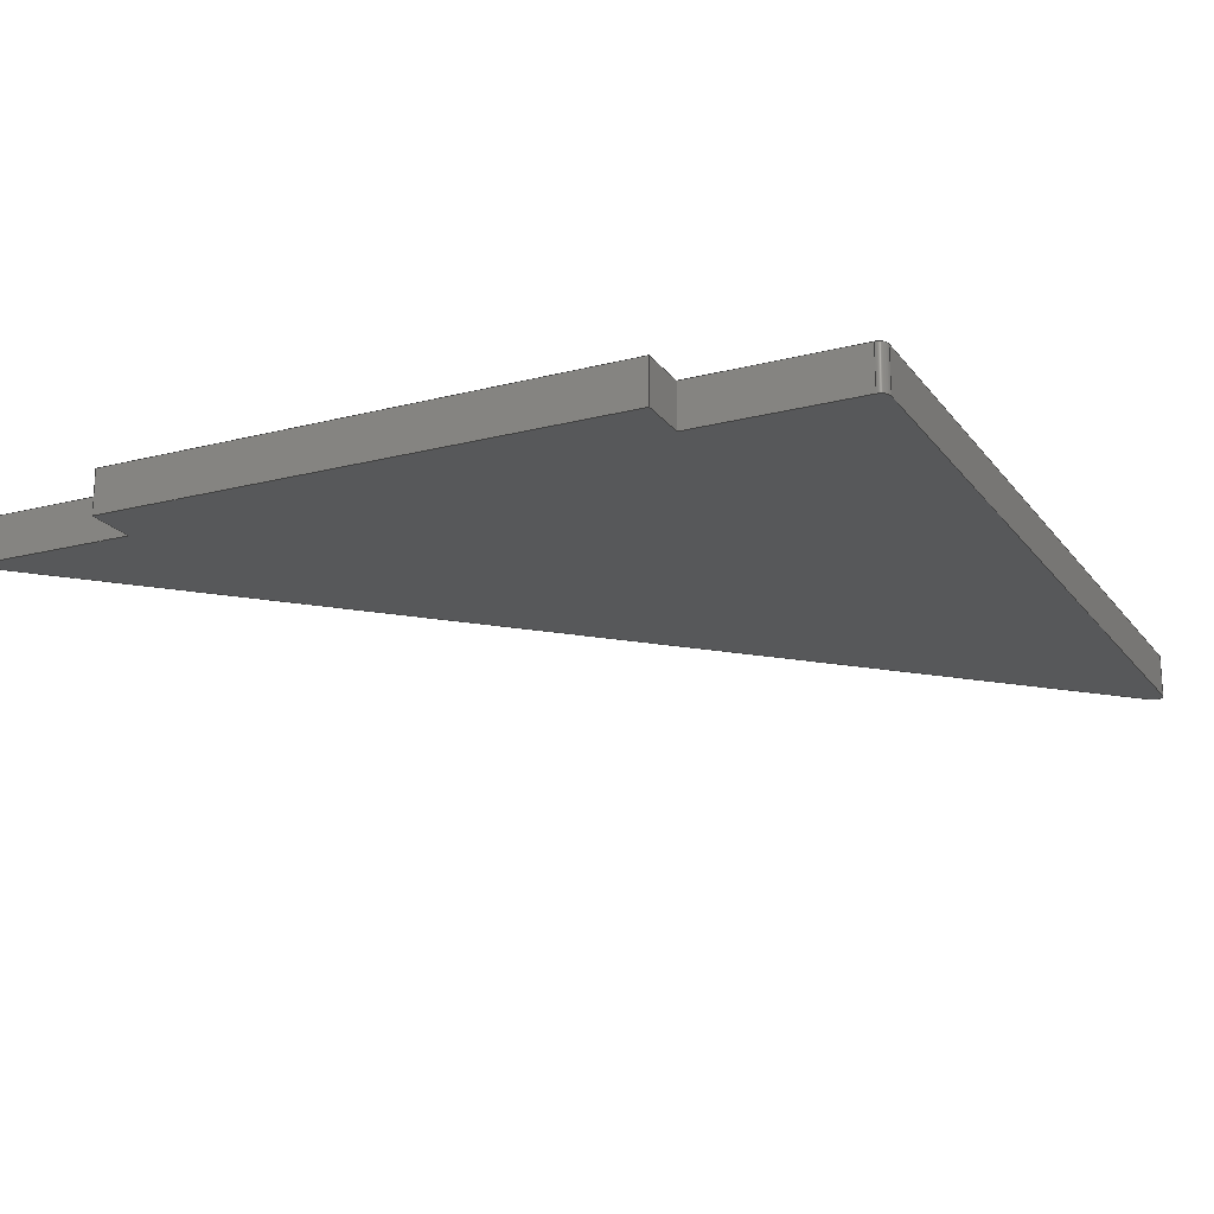
<metadata>
{"format":"step","ext":"stp","renderer":"f3d","projection":"perspective","resolution":1024,"background":"white","views":[{"elev":-19.5,"azim":-154.3,"up":"+Y"}]}
</metadata>
<code>
ISO-10303-21;
DATA;
#1=SHAPE_REPRESENTATION_RELATIONSHIP('','',#212,#4);
#2=PRESENTATION_LAYER_ASSIGNMENT('Mat-fix','',(#3));
#3=MANIFOLD_SOLID_BREP('brep_1',#5);
#4=ADVANCED_BREP_SHAPE_REPRESENTATION('brep_rep_0',(#3,#223),#211);
#5=CLOSED_SHELL('',(#6,#7,#8,#9,#10,#11,#12,#13,#14,#15,#16,#17));
#6=ADVANCED_FACE('',(#18),#185,.T.);
#7=ADVANCED_FACE('',(#19),#186,.T.);
#8=ADVANCED_FACE('',(#20),#187,.T.);
#9=ADVANCED_FACE('',(#21),#188,.T.);
#10=ADVANCED_FACE('',(#22),#189,.T.);
#11=ADVANCED_FACE('',(#23),#190,.T.);
#12=ADVANCED_FACE('',(#24),#191,.T.);
#13=ADVANCED_FACE('',(#25),#192,.T.);
#14=ADVANCED_FACE('',(#26),#193,.T.);
#15=ADVANCED_FACE('',(#27),#182,.T.);
#16=ADVANCED_FACE('',(#28),#183,.T.);
#17=ADVANCED_FACE('',(#29),#184,.T.);
#18=FACE_OUTER_BOUND('',#30,.T.);
#19=FACE_OUTER_BOUND('',#31,.T.);
#20=FACE_OUTER_BOUND('',#32,.T.);
#21=FACE_OUTER_BOUND('',#33,.T.);
#22=FACE_OUTER_BOUND('',#34,.T.);
#23=FACE_OUTER_BOUND('',#35,.T.);
#24=FACE_OUTER_BOUND('',#36,.T.);
#25=FACE_OUTER_BOUND('',#37,.T.);
#26=FACE_OUTER_BOUND('',#38,.T.);
#27=FACE_OUTER_BOUND('',#39,.T.);
#28=FACE_OUTER_BOUND('',#40,.T.);
#29=FACE_OUTER_BOUND('',#41,.T.);
#30=EDGE_LOOP('',(#42,#43,#44,#45,#46,#47,#48,#49,#50,#51));
#31=EDGE_LOOP('',(#52,#53,#54,#55));
#32=EDGE_LOOP('',(#56,#57,#58,#59));
#33=EDGE_LOOP('',(#60,#61,#62,#63));
#34=EDGE_LOOP('',(#64,#65,#66,#67));
#35=EDGE_LOOP('',(#68,#69,#70,#71));
#36=EDGE_LOOP('',(#72,#73,#74,#75,#76,#77,#78,#79,#80,#81));
#37=EDGE_LOOP('',(#82,#83,#84,#85));
#38=EDGE_LOOP('',(#86,#87,#88,#89));
#39=EDGE_LOOP('',(#90,#91,#92,#93));
#40=EDGE_LOOP('',(#94,#95,#96,#97));
#41=EDGE_LOOP('',(#98,#99,#100,#101));
#42=ORIENTED_EDGE('',*,*,#116,.T.);
#43=ORIENTED_EDGE('',*,*,#126,.T.);
#44=ORIENTED_EDGE('',*,*,#114,.T.);
#45=ORIENTED_EDGE('',*,*,#128,.T.);
#46=ORIENTED_EDGE('',*,*,#115,.T.);
#47=ORIENTED_EDGE('',*,*,#102,.T.);
#48=ORIENTED_EDGE('',*,*,#103,.T.);
#49=ORIENTED_EDGE('',*,*,#104,.T.);
#50=ORIENTED_EDGE('',*,*,#105,.T.);
#51=ORIENTED_EDGE('',*,*,#130,.T.);
#52=ORIENTED_EDGE('',*,*,#120,.T.);
#53=ORIENTED_EDGE('',*,*,#117,.T.);
#54=ORIENTED_EDGE('',*,*,#121,.T.);
#55=ORIENTED_EDGE('',*,*,#114,.F.);
#56=ORIENTED_EDGE('',*,*,#102,.F.);
#57=ORIENTED_EDGE('',*,*,#106,.F.);
#58=ORIENTED_EDGE('',*,*,#107,.T.);
#59=ORIENTED_EDGE('',*,*,#108,.T.);
#60=ORIENTED_EDGE('',*,*,#103,.F.);
#61=ORIENTED_EDGE('',*,*,#108,.F.);
#62=ORIENTED_EDGE('',*,*,#109,.T.);
#63=ORIENTED_EDGE('',*,*,#110,.T.);
#64=ORIENTED_EDGE('',*,*,#104,.F.);
#65=ORIENTED_EDGE('',*,*,#110,.F.);
#66=ORIENTED_EDGE('',*,*,#111,.T.);
#67=ORIENTED_EDGE('',*,*,#112,.T.);
#68=ORIENTED_EDGE('',*,*,#123,.T.);
#69=ORIENTED_EDGE('',*,*,#105,.F.);
#70=ORIENTED_EDGE('',*,*,#112,.F.);
#71=ORIENTED_EDGE('',*,*,#113,.T.);
#72=ORIENTED_EDGE('',*,*,#131,.F.);
#73=ORIENTED_EDGE('',*,*,#113,.F.);
#74=ORIENTED_EDGE('',*,*,#111,.F.);
#75=ORIENTED_EDGE('',*,*,#109,.F.);
#76=ORIENTED_EDGE('',*,*,#107,.F.);
#77=ORIENTED_EDGE('',*,*,#118,.F.);
#78=ORIENTED_EDGE('',*,*,#129,.F.);
#79=ORIENTED_EDGE('',*,*,#117,.F.);
#80=ORIENTED_EDGE('',*,*,#127,.F.);
#81=ORIENTED_EDGE('',*,*,#119,.F.);
#82=ORIENTED_EDGE('',*,*,#118,.T.);
#83=ORIENTED_EDGE('',*,*,#106,.T.);
#84=ORIENTED_EDGE('',*,*,#115,.F.);
#85=ORIENTED_EDGE('',*,*,#122,.F.);
#86=ORIENTED_EDGE('',*,*,#119,.T.);
#87=ORIENTED_EDGE('',*,*,#125,.F.);
#88=ORIENTED_EDGE('',*,*,#116,.F.);
#89=ORIENTED_EDGE('',*,*,#124,.F.);
#90=ORIENTED_EDGE('',*,*,#126,.F.);
#91=ORIENTED_EDGE('',*,*,#125,.T.);
#92=ORIENTED_EDGE('',*,*,#127,.T.);
#93=ORIENTED_EDGE('',*,*,#120,.F.);
#94=ORIENTED_EDGE('',*,*,#129,.T.);
#95=ORIENTED_EDGE('',*,*,#122,.T.);
#96=ORIENTED_EDGE('',*,*,#128,.F.);
#97=ORIENTED_EDGE('',*,*,#121,.F.);
#98=ORIENTED_EDGE('',*,*,#131,.T.);
#99=ORIENTED_EDGE('',*,*,#124,.T.);
#100=ORIENTED_EDGE('',*,*,#130,.F.);
#101=ORIENTED_EDGE('',*,*,#123,.F.);
#102=EDGE_CURVE('',#162,#163,#138,.T.);
#103=EDGE_CURVE('',#163,#164,#139,.T.);
#104=EDGE_CURVE('',#164,#165,#140,.T.);
#105=EDGE_CURVE('',#165,#173,#141,.T.);
#106=EDGE_CURVE('',#166,#162,#142,.T.);
#107=EDGE_CURVE('',#166,#167,#143,.T.);
#108=EDGE_CURVE('',#167,#163,#144,.T.);
#109=EDGE_CURVE('',#167,#168,#145,.T.);
#110=EDGE_CURVE('',#168,#164,#146,.T.);
#111=EDGE_CURVE('',#168,#169,#147,.T.);
#112=EDGE_CURVE('',#169,#165,#148,.T.);
#113=EDGE_CURVE('',#169,#179,#149,.T.);
#114=EDGE_CURVE('',#171,#170,#150,.T.);
#115=EDGE_CURVE('',#172,#162,#151,.T.);
#116=EDGE_CURVE('',#175,#174,#152,.T.);
#117=EDGE_CURVE('',#177,#176,#153,.T.);
#118=EDGE_CURVE('',#178,#166,#154,.T.);
#119=EDGE_CURVE('',#181,#180,#155,.T.);
#120=EDGE_CURVE('',#171,#177,#156,.T.);
#121=EDGE_CURVE('',#176,#170,#157,.T.);
#122=EDGE_CURVE('',#178,#172,#158,.T.);
#123=EDGE_CURVE('',#179,#173,#159,.T.);
#124=EDGE_CURVE('',#181,#175,#160,.T.);
#125=EDGE_CURVE('',#174,#180,#161,.T.);
#126=EDGE_CURVE('',#174,#171,#132,.T.);
#127=EDGE_CURVE('',#180,#177,#133,.T.);
#128=EDGE_CURVE('',#170,#172,#134,.T.);
#129=EDGE_CURVE('',#176,#178,#135,.T.);
#130=EDGE_CURVE('',#173,#175,#136,.T.);
#131=EDGE_CURVE('',#179,#181,#137,.T.);
#132=(
BOUNDED_CURVE()
B_SPLINE_CURVE(2,(#333,#334,#335),.UNSPECIFIED.,.F.,.F.)
B_SPLINE_CURVE_WITH_KNOTS((3,3),(-2.356,0),.UNSPECIFIED.)
CURVE()
GEOMETRIC_REPRESENTATION_ITEM()
RATIONAL_B_SPLINE_CURVE((1,0.3827,1))
REPRESENTATION_ITEM('')
);
#133=(
BOUNDED_CURVE()
B_SPLINE_CURVE(2,(#336,#337,#338),.UNSPECIFIED.,.F.,.F.)
B_SPLINE_CURVE_WITH_KNOTS((3,3),(-2.356,0),.UNSPECIFIED.)
CURVE()
GEOMETRIC_REPRESENTATION_ITEM()
RATIONAL_B_SPLINE_CURVE((1,0.3827,1))
REPRESENTATION_ITEM('')
);
#134=(
BOUNDED_CURVE()
B_SPLINE_CURVE(2,(#339,#340,#341),.UNSPECIFIED.,.F.,.F.)
B_SPLINE_CURVE_WITH_KNOTS((3,3),(0,1.571),.UNSPECIFIED.)
CURVE()
GEOMETRIC_REPRESENTATION_ITEM()
RATIONAL_B_SPLINE_CURVE((1,0.7071,1))
REPRESENTATION_ITEM('')
);
#135=(
BOUNDED_CURVE()
B_SPLINE_CURVE(2,(#342,#343,#344),.UNSPECIFIED.,.F.,.F.)
B_SPLINE_CURVE_WITH_KNOTS((3,3),(0,1.571),.UNSPECIFIED.)
CURVE()
GEOMETRIC_REPRESENTATION_ITEM()
RATIONAL_B_SPLINE_CURVE((1,0.7071,1))
REPRESENTATION_ITEM('')
);
#136=(
BOUNDED_CURVE()
B_SPLINE_CURVE(2,(#345,#346,#347),.UNSPECIFIED.,.F.,.F.)
B_SPLINE_CURVE_WITH_KNOTS((3,3),(0,2.356),.UNSPECIFIED.)
CURVE()
GEOMETRIC_REPRESENTATION_ITEM()
RATIONAL_B_SPLINE_CURVE((1,0.3827,1))
REPRESENTATION_ITEM('')
);
#137=(
BOUNDED_CURVE()
B_SPLINE_CURVE(2,(#348,#349,#350),.UNSPECIFIED.,.F.,.F.)
B_SPLINE_CURVE_WITH_KNOTS((3,3),(0,2.356),.UNSPECIFIED.)
CURVE()
GEOMETRIC_REPRESENTATION_ITEM()
RATIONAL_B_SPLINE_CURVE((1,0.3827,1))
REPRESENTATION_ITEM('')
);
#138=B_SPLINE_CURVE_WITH_KNOTS('',1,(#285,#286),.UNSPECIFIED.,.F.,.F.,(2,
2),(0,4),.UNSPECIFIED.);
#139=B_SPLINE_CURVE_WITH_KNOTS('',1,(#287,#288),.UNSPECIFIED.,.F.,.F.,(2,
2),(0,60),.UNSPECIFIED.);
#140=B_SPLINE_CURVE_WITH_KNOTS('',1,(#289,#290),.UNSPECIFIED.,.F.,.F.,(2,
2),(0,4),.UNSPECIFIED.);
#141=B_SPLINE_CURVE_WITH_KNOTS('',1,(#291,#292),.UNSPECIFIED.,.F.,.F.,(2,
2),(0,17.59),.UNSPECIFIED.);
#142=B_SPLINE_CURVE_WITH_KNOTS('',1,(#293,#294),.UNSPECIFIED.,.F.,.F.,(2,
2),(-5,0),.UNSPECIFIED.);
#143=B_SPLINE_CURVE_WITH_KNOTS('',1,(#295,#296),.UNSPECIFIED.,.F.,.F.,(2,
2),(0,4),.UNSPECIFIED.);
#144=B_SPLINE_CURVE_WITH_KNOTS('',1,(#297,#298),.UNSPECIFIED.,.F.,.F.,(2,
2),(-5,0),.UNSPECIFIED.);
#145=B_SPLINE_CURVE_WITH_KNOTS('',1,(#299,#300),.UNSPECIFIED.,.F.,.F.,(2,
2),(0,60),.UNSPECIFIED.);
#146=B_SPLINE_CURVE_WITH_KNOTS('',1,(#301,#302),.UNSPECIFIED.,.F.,.F.,(2,
2),(-5,0),.UNSPECIFIED.);
#147=B_SPLINE_CURVE_WITH_KNOTS('',1,(#303,#304),.UNSPECIFIED.,.F.,.F.,(2,
2),(0,4),.UNSPECIFIED.);
#148=B_SPLINE_CURVE_WITH_KNOTS('',1,(#305,#306),.UNSPECIFIED.,.F.,.F.,(2,
2),(-5,0),.UNSPECIFIED.);
#149=B_SPLINE_CURVE_WITH_KNOTS('',1,(#307,#308),.UNSPECIFIED.,.F.,.F.,(2,
2),(0,17.59),.UNSPECIFIED.);
#150=B_SPLINE_CURVE_WITH_KNOTS('',1,(#309,#310),.UNSPECIFIED.,.F.,.F.,(2,
2),(2.414,99),.UNSPECIFIED.);
#151=B_SPLINE_CURVE_WITH_KNOTS('',1,(#311,#312),.UNSPECIFIED.,.F.,.F.,(2,
2),(1,20),.UNSPECIFIED.);
#152=B_SPLINE_CURVE_WITH_KNOTS('',1,(#313,#314),.UNSPECIFIED.,.F.,.F.,(2,
2),(2.414,139),.UNSPECIFIED.);
#153=B_SPLINE_CURVE_WITH_KNOTS('',1,(#315,#316),.UNSPECIFIED.,.F.,.F.,(2,
2),(2.414,99),.UNSPECIFIED.);
#154=B_SPLINE_CURVE_WITH_KNOTS('',1,(#317,#318),.UNSPECIFIED.,.F.,.F.,(2,
2),(1,20),.UNSPECIFIED.);
#155=B_SPLINE_CURVE_WITH_KNOTS('',1,(#319,#320),.UNSPECIFIED.,.F.,.F.,(2,
2),(2.414,139),.UNSPECIFIED.);
#156=B_SPLINE_CURVE_WITH_KNOTS('',1,(#321,#322),.UNSPECIFIED.,.F.,.F.,(2,
2),(0,5),.UNSPECIFIED.);
#157=B_SPLINE_CURVE_WITH_KNOTS('',1,(#323,#324),.UNSPECIFIED.,.F.,.F.,(2,
2),(0,5),.UNSPECIFIED.);
#158=B_SPLINE_CURVE_WITH_KNOTS('',1,(#325,#326),.UNSPECIFIED.,.F.,.F.,(2,
2),(0,5),.UNSPECIFIED.);
#159=B_SPLINE_CURVE_WITH_KNOTS('',1,(#327,#328),.UNSPECIFIED.,.F.,.F.,(2,
2),(0,5),.UNSPECIFIED.);
#160=B_SPLINE_CURVE_WITH_KNOTS('',1,(#329,#330),.UNSPECIFIED.,.F.,.F.,(2,
2),(0,5),.UNSPECIFIED.);
#161=B_SPLINE_CURVE_WITH_KNOTS('',1,(#331,#332),.UNSPECIFIED.,.F.,.F.,(2,
2),(0,5),.UNSPECIFIED.);
#162=VERTEX_POINT('',#265);
#163=VERTEX_POINT('',#266);
#164=VERTEX_POINT('',#267);
#165=VERTEX_POINT('',#268);
#166=VERTEX_POINT('',#269);
#167=VERTEX_POINT('',#270);
#168=VERTEX_POINT('',#271);
#169=VERTEX_POINT('',#272);
#170=VERTEX_POINT('',#273);
#171=VERTEX_POINT('',#274);
#172=VERTEX_POINT('',#275);
#173=VERTEX_POINT('',#276);
#174=VERTEX_POINT('',#277);
#175=VERTEX_POINT('',#278);
#176=VERTEX_POINT('',#279);
#177=VERTEX_POINT('',#280);
#178=VERTEX_POINT('',#281);
#179=VERTEX_POINT('',#282);
#180=VERTEX_POINT('',#283);
#181=VERTEX_POINT('',#284);
#182=(
BOUNDED_SURFACE()
B_SPLINE_SURFACE(2,1,((#247,#248),(#249,#250),(#251,#252)),
 .UNSPECIFIED.,.F.,.F.,.F.)
B_SPLINE_SURFACE_WITH_KNOTS((3,3),(2,2),(0,2.356),(-1.776e-15,
5),.UNSPECIFIED.)
GEOMETRIC_REPRESENTATION_ITEM()
RATIONAL_B_SPLINE_SURFACE(((1,1),(0.3827,0.3827),
(1,1)))
REPRESENTATION_ITEM('')
SURFACE()
);
#183=(
BOUNDED_SURFACE()
B_SPLINE_SURFACE(2,1,((#253,#254),(#255,#256),(#257,#258)),
 .UNSPECIFIED.,.F.,.F.,.F.)
B_SPLINE_SURFACE_WITH_KNOTS((3,3),(2,2),(0,1.571),(-3.264e-15,
5),.UNSPECIFIED.)
GEOMETRIC_REPRESENTATION_ITEM()
RATIONAL_B_SPLINE_SURFACE(((1,1),(0.7071,0.7071),
(1,1)))
REPRESENTATION_ITEM('')
SURFACE()
);
#184=(
BOUNDED_SURFACE()
B_SPLINE_SURFACE(2,1,((#259,#260),(#261,#262),(#263,#264)),
 .UNSPECIFIED.,.F.,.F.,.F.)
B_SPLINE_SURFACE_WITH_KNOTS((3,3),(2,2),(0,2.356),(1.776e-15,
5),.UNSPECIFIED.)
GEOMETRIC_REPRESENTATION_ITEM()
RATIONAL_B_SPLINE_SURFACE(((1,1),(0.3827,0.3827),
(1,1)))
REPRESENTATION_ITEM('')
SURFACE()
);
#185=PLANE('',#214);
#186=PLANE('',#215);
#187=PLANE('',#216);
#188=PLANE('',#217);
#189=PLANE('',#218);
#190=PLANE('',#219);
#191=PLANE('',#220);
#192=PLANE('',#221);
#193=PLANE('',#222);
#194=SHAPE_DEFINITION_REPRESENTATION(#195,#212);
#195=PRODUCT_DEFINITION_SHAPE('Document','',#197);
#196=PRODUCT_DEFINITION_CONTEXT('3D Mechanical Parts',#201,'design');
#197=PRODUCT_DEFINITION('A','First version',#198,#196);
#198=PRODUCT_DEFINITION_FORMATION_WITH_SPECIFIED_SOURCE('A',
'First version',#203,.MADE.);
#199=PRODUCT_RELATED_PRODUCT_CATEGORY('tool','tool',(#203));
#200=APPLICATION_PROTOCOL_DEFINITION('Draft International Standard',
'automotive_design',1999,#201);
#201=APPLICATION_CONTEXT(
'data for automotive mechanical design processes');
#202=PRODUCT_CONTEXT('3D Mechanical Parts',#201,'mechanical');
#203=PRODUCT('Document','Document','Rhino converted to STEP',(#202));
#204=(
LENGTH_UNIT()
NAMED_UNIT(*)
SI_UNIT(.MILLI.,.METRE.)
);
#205=(
NAMED_UNIT(*)
PLANE_ANGLE_UNIT()
SI_UNIT($,.RADIAN.)
);
#206=DIMENSIONAL_EXPONENTS(0,0,0,0,0,0,0);
#207=PLANE_ANGLE_MEASURE_WITH_UNIT(PLANE_ANGLE_MEASURE(0.01745),#205);
#208=(
CONVERSION_BASED_UNIT('DEGREES',#207)
NAMED_UNIT(#206)
PLANE_ANGLE_UNIT()
);
#209=(
NAMED_UNIT(*)
SI_UNIT($,.STERADIAN.)
SOLID_ANGLE_UNIT()
);
#210=UNCERTAINTY_MEASURE_WITH_UNIT(LENGTH_MEASURE(0.001),#204,
'DISTANCE_ACCURACY_VALUE',
'Maximum model space distance between geometric entities at asserted c
onnectivities');
#211=(
GEOMETRIC_REPRESENTATION_CONTEXT(3)
GLOBAL_UNCERTAINTY_ASSIGNED_CONTEXT((#210))
GLOBAL_UNIT_ASSIGNED_CONTEXT((#209,#208,#204))
REPRESENTATION_CONTEXT('ID1','3D')
);
#212=SHAPE_REPRESENTATION('Document',(#213,#223),#211);
#213=AXIS2_PLACEMENT_3D('',#237,#224,#225);
#214=AXIS2_PLACEMENT_3D('',#238,#226,$);
#215=AXIS2_PLACEMENT_3D('',#239,#227,$);
#216=AXIS2_PLACEMENT_3D('',#240,#228,$);
#217=AXIS2_PLACEMENT_3D('',#241,#229,$);
#218=AXIS2_PLACEMENT_3D('',#242,#230,$);
#219=AXIS2_PLACEMENT_3D('',#243,#231,$);
#220=AXIS2_PLACEMENT_3D('',#244,#232,$);
#221=AXIS2_PLACEMENT_3D('',#245,#233,$);
#222=AXIS2_PLACEMENT_3D('',#246,#234,$);
#223=AXIS2_PLACEMENT_3D('',#351,#235,#236);
#224=DIRECTION('',(0,0,1));
#225=DIRECTION('',(1,0,0));
#226=DIRECTION('',(0,-1,0));
#227=DIRECTION('',(-1,0,0));
#228=DIRECTION('',(-1,0,0));
#229=DIRECTION('',(0,0,-1));
#230=DIRECTION('',(1,0,0));
#231=DIRECTION('',(0,0,-1));
#232=DIRECTION('',(0,1,0));
#233=DIRECTION('',(0,0,-1));
#234=DIRECTION('',(0.7071,0,0.7071));
#235=DIRECTION('',(0,0,1));
#236=DIRECTION('',(1,0,0));
#237=CARTESIAN_POINT('',(0,0,0));
#238=CARTESIAN_POINT('',(25.18,-2.62,-2227));
#239=CARTESIAN_POINT('',(25.18,-2.62,-2220));
#240=CARTESIAN_POINT('',(45.18,-2.62,-2227));
#241=CARTESIAN_POINT('',(105.2,-2.62,-2227));
#242=CARTESIAN_POINT('',(105.2,-2.62,-2221));
#243=CARTESIAN_POINT('',(122.8,-2.62,-2221));
#244=CARTESIAN_POINT('',(25.18,2.38,-2227));
#245=CARTESIAN_POINT('',(45.18,-2.62,-2221));
#246=CARTESIAN_POINT('',(26.89,-2.62,-2123));
#247=CARTESIAN_POINT('',(25.18,-2.62,-2123));
#248=CARTESIAN_POINT('',(25.18,2.38,-2123));
#249=CARTESIAN_POINT('',(25.18,-2.62,-2121));
#250=CARTESIAN_POINT('',(25.18,2.38,-2121));
#251=CARTESIAN_POINT('',(26.89,-2.62,-2123));
#252=CARTESIAN_POINT('',(26.89,2.38,-2123));
#253=CARTESIAN_POINT('',(25.18,2.38,-2220));
#254=CARTESIAN_POINT('',(25.18,-2.62,-2220));
#255=CARTESIAN_POINT('',(25.18,2.38,-2221));
#256=CARTESIAN_POINT('',(25.18,-2.62,-2221));
#257=CARTESIAN_POINT('',(26.18,2.38,-2221));
#258=CARTESIAN_POINT('',(26.18,-2.62,-2221));
#259=CARTESIAN_POINT('',(122.8,2.38,-2221));
#260=CARTESIAN_POINT('',(122.8,-2.62,-2221));
#261=CARTESIAN_POINT('',(125.2,2.38,-2221));
#262=CARTESIAN_POINT('',(125.2,-2.62,-2221));
#263=CARTESIAN_POINT('',(123.5,2.38,-2219));
#264=CARTESIAN_POINT('',(123.5,-2.62,-2219));
#265=CARTESIAN_POINT('',(45.18,-2.62,-2221));
#266=CARTESIAN_POINT('',(45.18,-2.62,-2227));
#267=CARTESIAN_POINT('',(105.2,-2.62,-2227));
#268=CARTESIAN_POINT('',(105.2,-2.62,-2221));
#269=CARTESIAN_POINT('',(45.18,2.38,-2221));
#270=CARTESIAN_POINT('',(45.18,2.38,-2227));
#271=CARTESIAN_POINT('',(105.2,2.38,-2227));
#272=CARTESIAN_POINT('',(105.2,2.38,-2221));
#273=CARTESIAN_POINT('',(25.18,-2.62,-2220));
#274=CARTESIAN_POINT('',(25.18,-2.62,-2123));
#275=CARTESIAN_POINT('',(26.18,-2.62,-2221));
#276=CARTESIAN_POINT('',(122.8,-2.62,-2221));
#277=CARTESIAN_POINT('',(26.89,-2.62,-2123));
#278=CARTESIAN_POINT('',(123.5,-2.62,-2219));
#279=CARTESIAN_POINT('',(25.18,2.38,-2220));
#280=CARTESIAN_POINT('',(25.18,2.38,-2123));
#281=CARTESIAN_POINT('',(26.18,2.38,-2221));
#282=CARTESIAN_POINT('',(122.8,2.38,-2221));
#283=CARTESIAN_POINT('',(26.89,2.38,-2123));
#284=CARTESIAN_POINT('',(123.5,2.38,-2219));
#285=CARTESIAN_POINT('',(45.18,-2.62,-2221));
#286=CARTESIAN_POINT('',(45.18,-2.62,-2227));
#287=CARTESIAN_POINT('',(45.18,-2.62,-2227));
#288=CARTESIAN_POINT('',(105.2,-2.62,-2227));
#289=CARTESIAN_POINT('',(105.2,-2.62,-2227));
#290=CARTESIAN_POINT('',(105.2,-2.62,-2221));
#291=CARTESIAN_POINT('',(105.2,-2.62,-2221));
#292=CARTESIAN_POINT('',(122.8,-2.62,-2221));
#293=CARTESIAN_POINT('',(45.18,2.38,-2221));
#294=CARTESIAN_POINT('',(45.18,-2.62,-2221));
#295=CARTESIAN_POINT('',(45.18,2.38,-2221));
#296=CARTESIAN_POINT('',(45.18,2.38,-2227));
#297=CARTESIAN_POINT('',(45.18,2.38,-2227));
#298=CARTESIAN_POINT('',(45.18,-2.62,-2227));
#299=CARTESIAN_POINT('',(45.18,2.38,-2227));
#300=CARTESIAN_POINT('',(105.2,2.38,-2227));
#301=CARTESIAN_POINT('',(105.2,2.38,-2227));
#302=CARTESIAN_POINT('',(105.2,-2.62,-2227));
#303=CARTESIAN_POINT('',(105.2,2.38,-2227));
#304=CARTESIAN_POINT('',(105.2,2.38,-2221));
#305=CARTESIAN_POINT('',(105.2,2.38,-2221));
#306=CARTESIAN_POINT('',(105.2,-2.62,-2221));
#307=CARTESIAN_POINT('',(105.2,2.38,-2221));
#308=CARTESIAN_POINT('',(122.8,2.38,-2221));
#309=CARTESIAN_POINT('',(25.18,-2.62,-2123));
#310=CARTESIAN_POINT('',(25.18,-2.62,-2220));
#311=CARTESIAN_POINT('',(26.18,-2.62,-2221));
#312=CARTESIAN_POINT('',(45.18,-2.62,-2221));
#313=CARTESIAN_POINT('',(123.5,-2.62,-2219));
#314=CARTESIAN_POINT('',(26.89,-2.62,-2123));
#315=CARTESIAN_POINT('',(25.18,2.38,-2123));
#316=CARTESIAN_POINT('',(25.18,2.38,-2220));
#317=CARTESIAN_POINT('',(26.18,2.38,-2221));
#318=CARTESIAN_POINT('',(45.18,2.38,-2221));
#319=CARTESIAN_POINT('',(123.5,2.38,-2219));
#320=CARTESIAN_POINT('',(26.89,2.38,-2123));
#321=CARTESIAN_POINT('',(25.18,-2.62,-2123));
#322=CARTESIAN_POINT('',(25.18,2.38,-2123));
#323=CARTESIAN_POINT('',(25.18,2.38,-2220));
#324=CARTESIAN_POINT('',(25.18,-2.62,-2220));
#325=CARTESIAN_POINT('',(26.18,2.38,-2221));
#326=CARTESIAN_POINT('',(26.18,-2.62,-2221));
#327=CARTESIAN_POINT('',(122.8,2.38,-2221));
#328=CARTESIAN_POINT('',(122.8,-2.62,-2221));
#329=CARTESIAN_POINT('',(123.5,2.38,-2219));
#330=CARTESIAN_POINT('',(123.5,-2.62,-2219));
#331=CARTESIAN_POINT('',(26.89,-2.62,-2123));
#332=CARTESIAN_POINT('',(26.89,2.38,-2123));
#333=CARTESIAN_POINT('',(26.89,-2.62,-2123));
#334=CARTESIAN_POINT('',(25.18,-2.62,-2121));
#335=CARTESIAN_POINT('',(25.18,-2.62,-2123));
#336=CARTESIAN_POINT('',(26.89,2.38,-2123));
#337=CARTESIAN_POINT('',(25.18,2.38,-2121));
#338=CARTESIAN_POINT('',(25.18,2.38,-2123));
#339=CARTESIAN_POINT('',(25.18,-2.62,-2220));
#340=CARTESIAN_POINT('',(25.18,-2.62,-2221));
#341=CARTESIAN_POINT('',(26.18,-2.62,-2221));
#342=CARTESIAN_POINT('',(25.18,2.38,-2220));
#343=CARTESIAN_POINT('',(25.18,2.38,-2221));
#344=CARTESIAN_POINT('',(26.18,2.38,-2221));
#345=CARTESIAN_POINT('',(122.8,-2.62,-2221));
#346=CARTESIAN_POINT('',(125.2,-2.62,-2221));
#347=CARTESIAN_POINT('',(123.5,-2.62,-2219));
#348=CARTESIAN_POINT('',(122.8,2.38,-2221));
#349=CARTESIAN_POINT('',(125.2,2.38,-2221));
#350=CARTESIAN_POINT('',(123.5,2.38,-2219));
#351=CARTESIAN_POINT('',(0,0,0));
ENDSEC;
END-ISO-10303-21;

</code>
